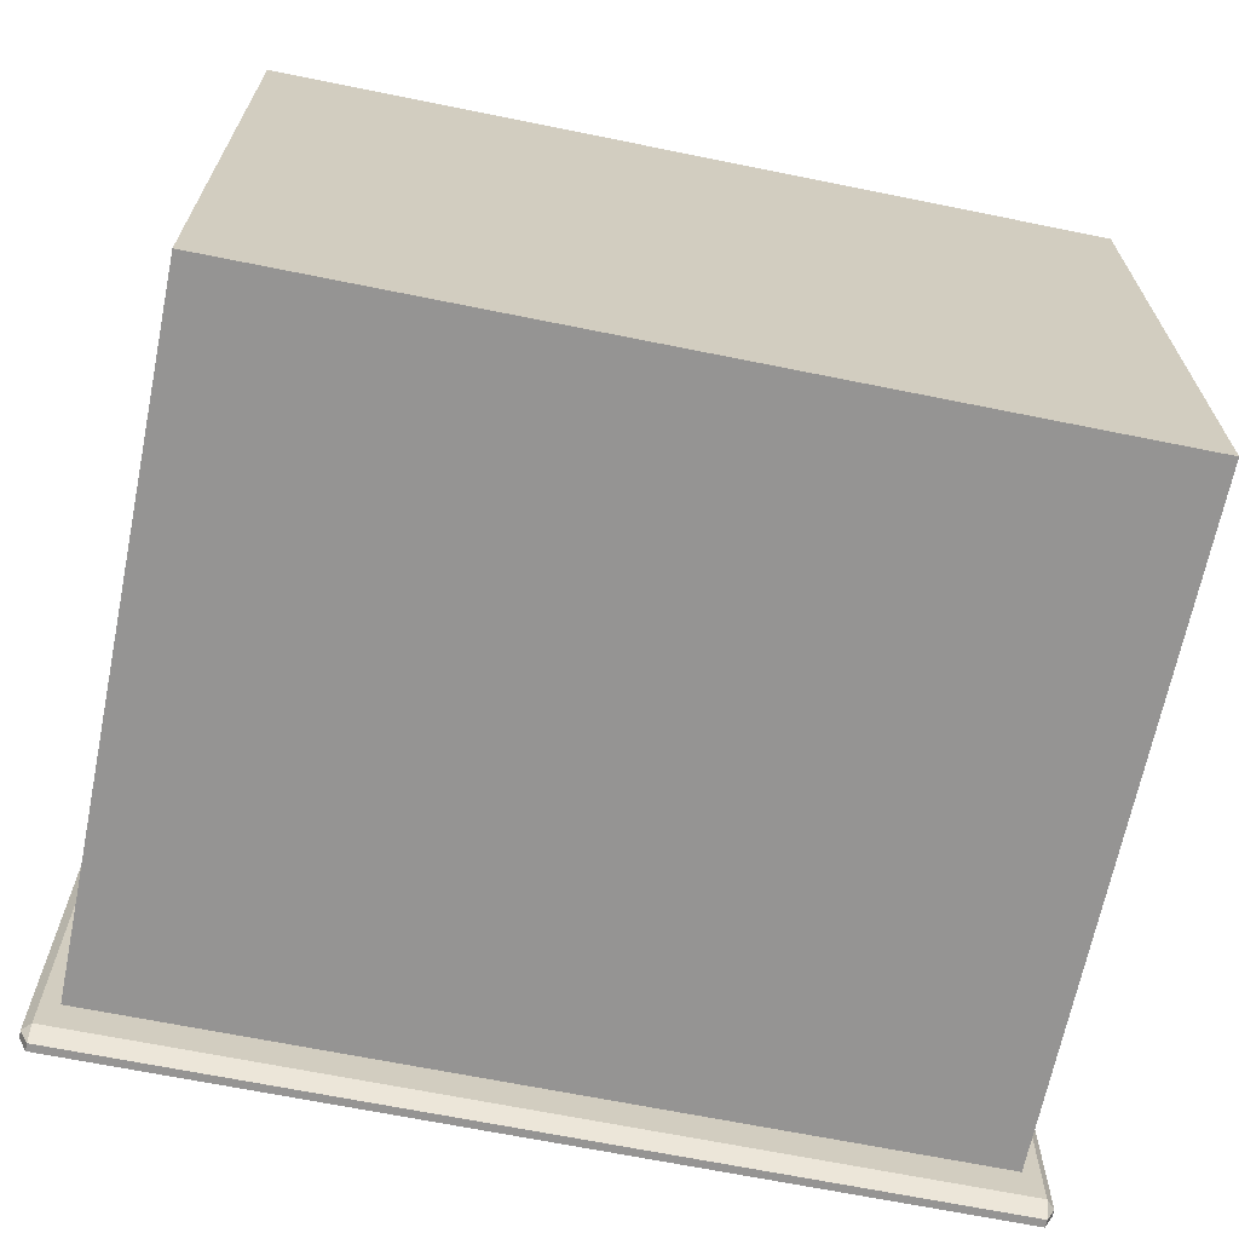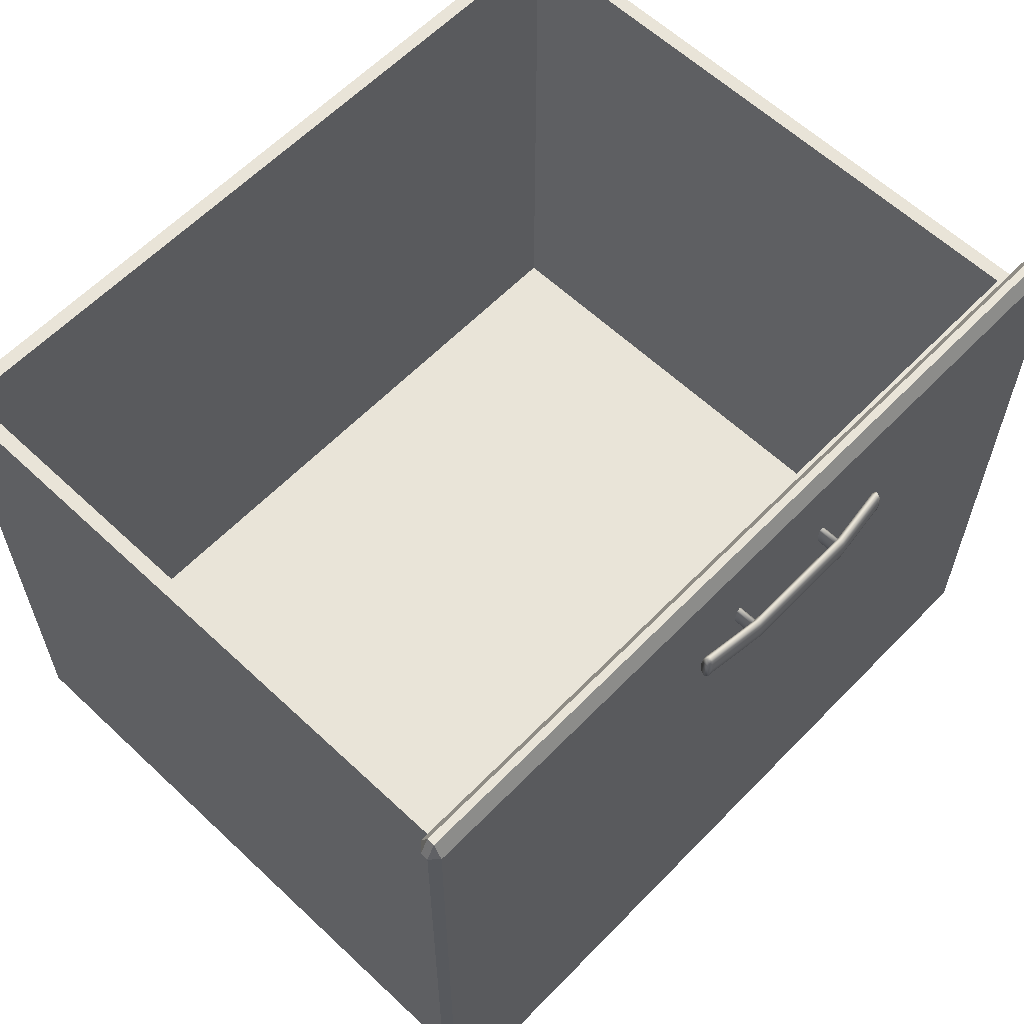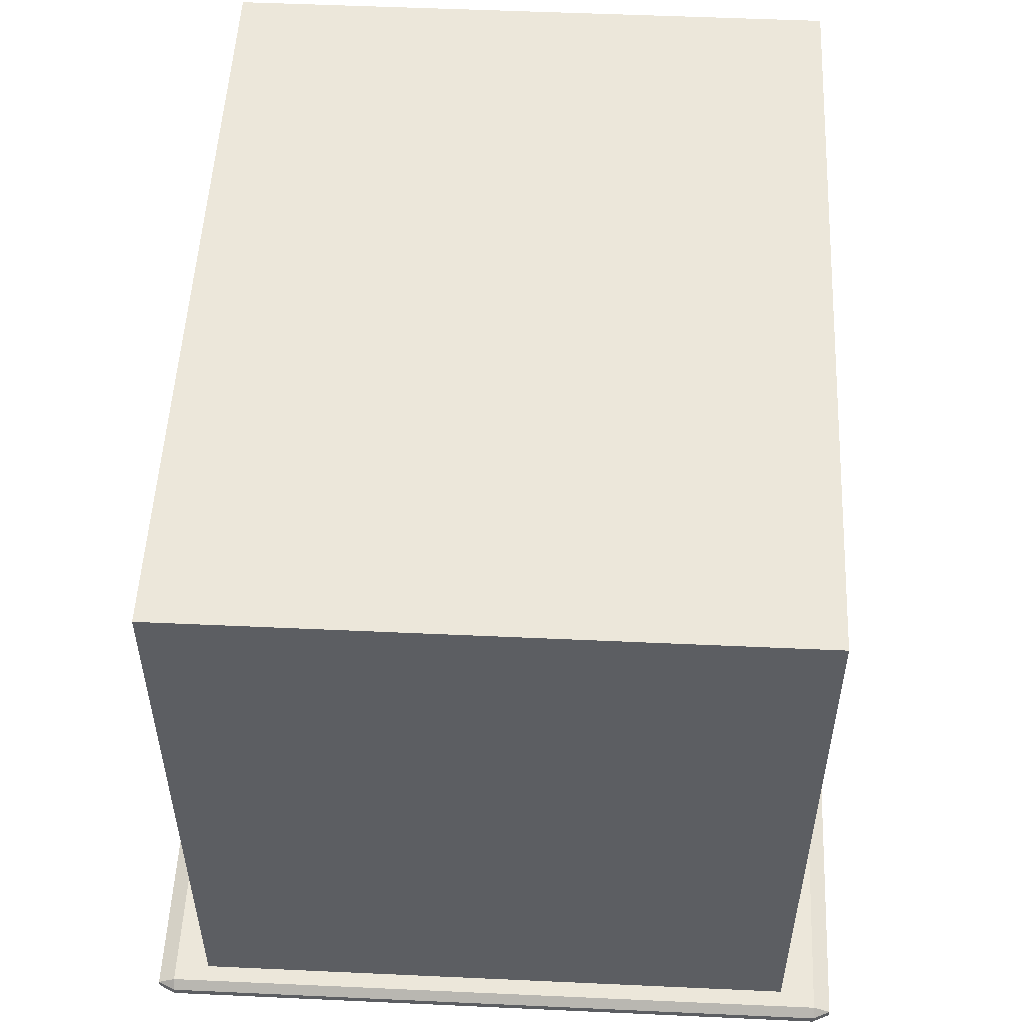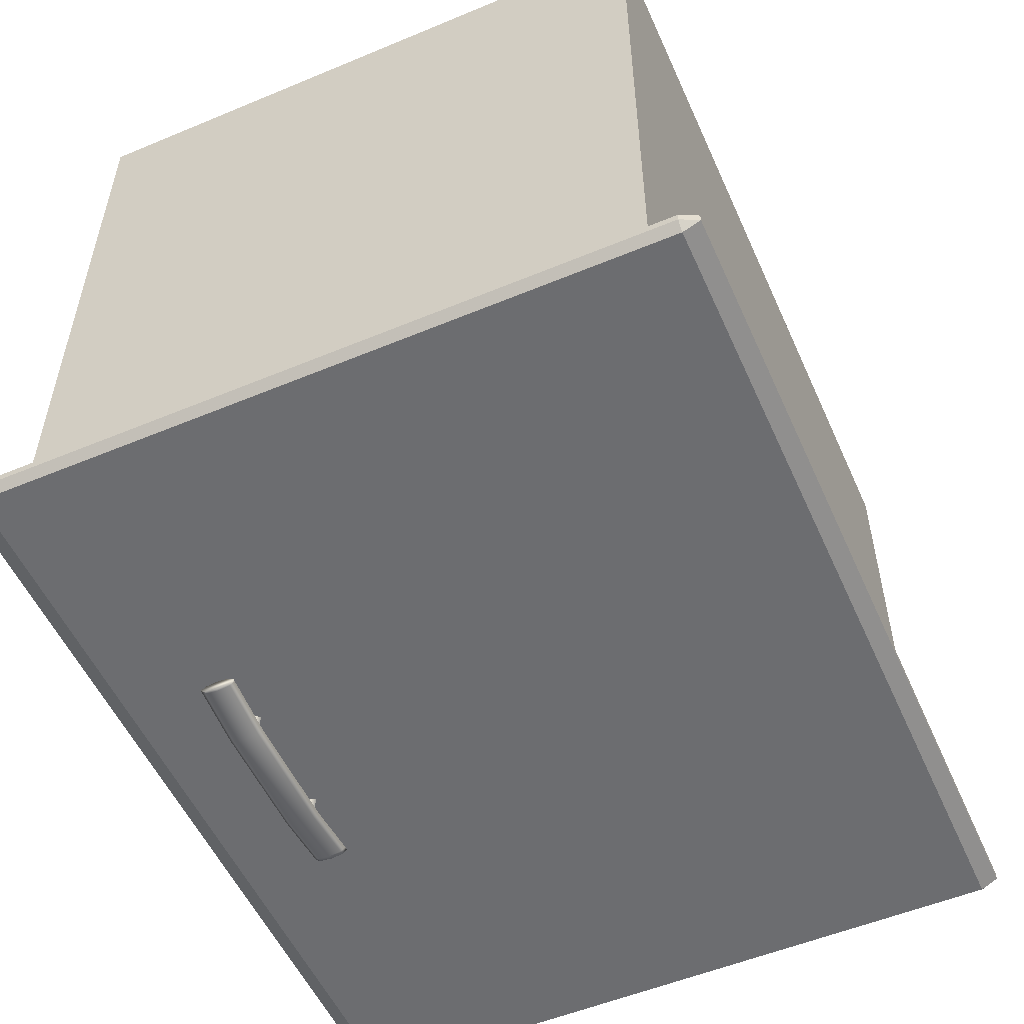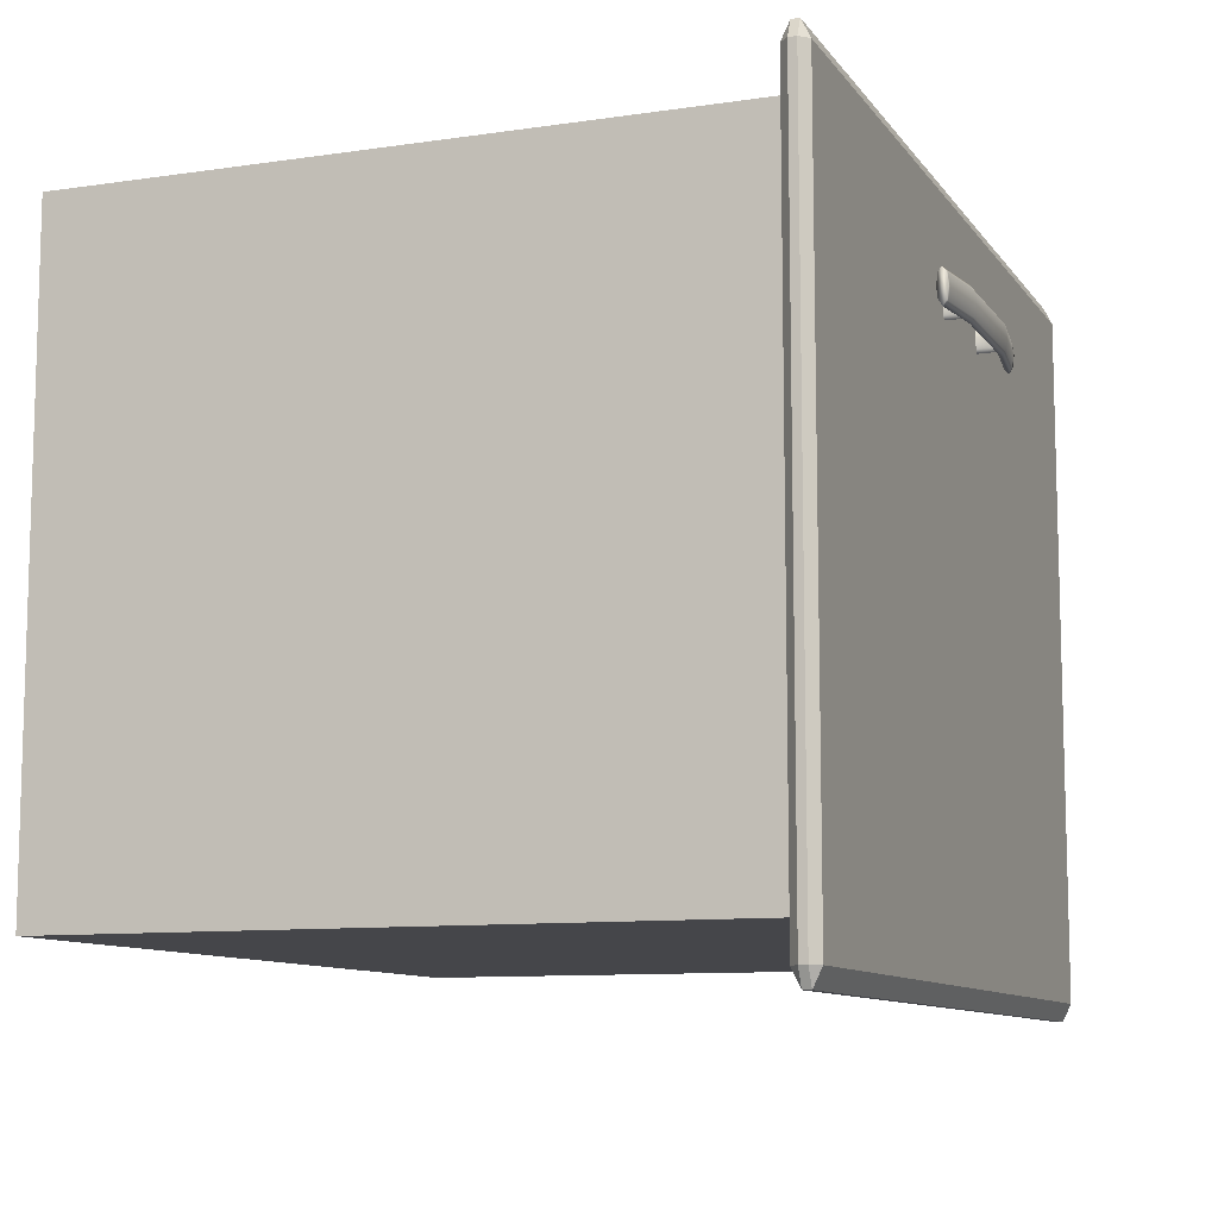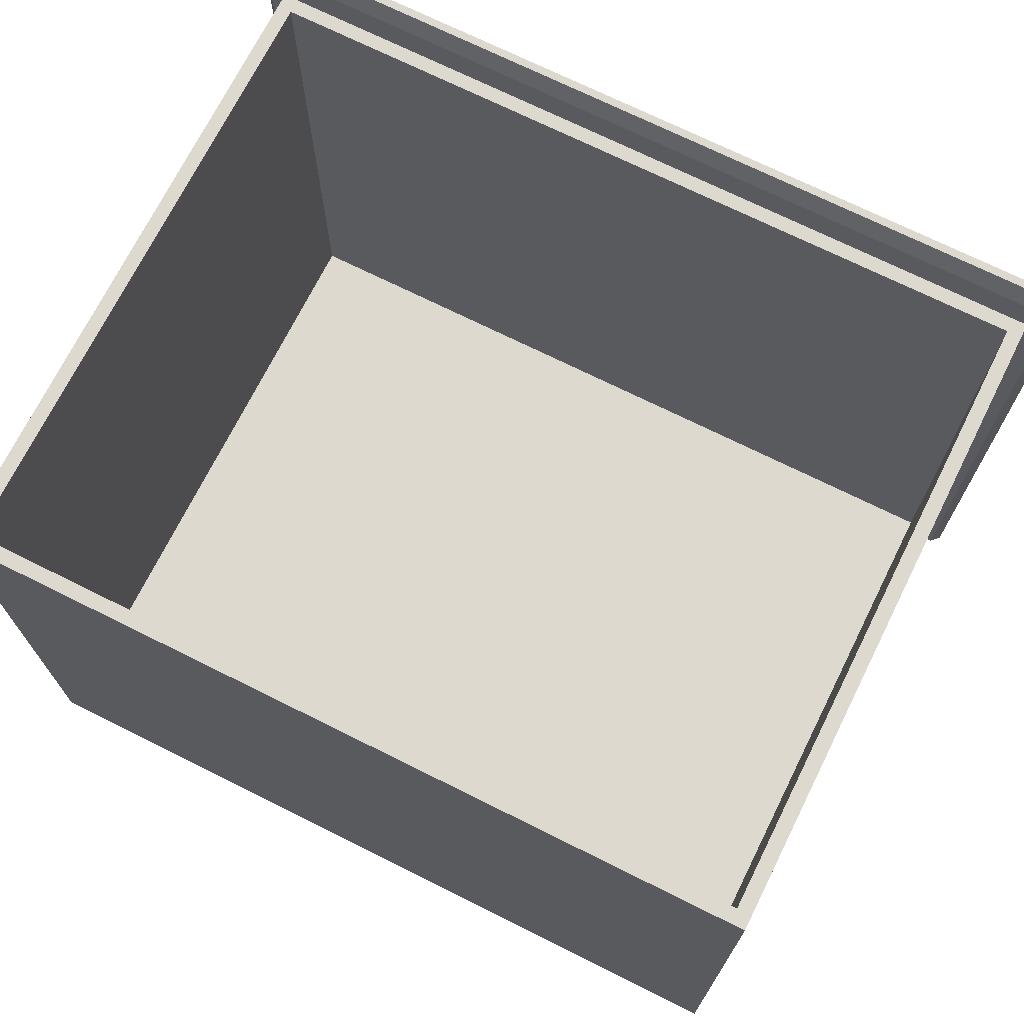
<metadata>
{"format":"obj","ext":"obj","renderer":"f3d","projection":"perspective","resolution":1024,"background":"white","views":[{"elev":-67.2,"azim":168.5,"up":"+Z"},{"elev":60.6,"azim":-46.2,"up":"+Z"},{"elev":52.4,"azim":-87.2,"up":"+Y"},{"elev":-54.0,"azim":113.9,"up":"+Y"},{"elev":-9.9,"azim":-69.1,"up":"+Z"},{"elev":71.4,"azim":-153.5,"up":"+Z"}]}
</metadata>
<code>
o DresserDrawer_301_5
v -0.1816 -0.153 -0.1019
v -0.1827 -0.153 -0.1033
v -0.1838 -0.153 -0.1019
v -0.1812 -0.153 -0.09863
v -0.1843 -0.153 -0.09863
v -0.1816 -0.153 -0.09534
v -0.1838 -0.153 -0.09534
v -0.1827 -0.153 -0.09397
v -0.1838 -0.1365 -0.1019
v -0.1843 -0.1365 -0.09863
v -0.1838 -0.1365 -0.09534
v -0.1827 -0.1365 -0.09397
v -0.1816 -0.1365 -0.09534
v -0.1812 -0.1365 -0.09863
v -0.1816 -0.1365 -0.1019
v -0.1827 -0.1365 -0.1033
v -0.1382 -0.153 -0.1019
v -0.1393 -0.153 -0.1033
v -0.1404 -0.153 -0.1019
v -0.1377 -0.153 -0.09863
v -0.1408 -0.153 -0.09863
v -0.1382 -0.153 -0.09534
v -0.1404 -0.153 -0.09534
v -0.1393 -0.153 -0.09397
v -0.1404 -0.1365 -0.1019
v -0.1408 -0.1365 -0.09863
v -0.1404 -0.1365 -0.09534
v -0.1393 -0.1365 -0.09397
v -0.1382 -0.1365 -0.09534
v -0.1377 -0.1365 -0.09863
v -0.1382 -0.1365 -0.1019
v -0.1393 -0.1365 -0.1033
v -0.1171 -0.1485 -0.09863
v -0.1162 -0.1485 -0.09863
v -0.1162 -0.149 -0.09407
v -0.1171 -0.149 -0.09407
v -0.1171 -0.149 -0.1032
v -0.1162 -0.149 -0.1032
v -0.1388 -0.1519 -0.1032
v -0.1388 -0.1513 -0.09863
v -0.1825 -0.1519 -0.1032
v -0.1825 -0.1513 -0.09863
v -0.1388 -0.1519 -0.09407
v -0.1825 -0.1519 -0.09407
v -0.2041 -0.1485 -0.09863
v -0.2041 -0.149 -0.09407
v -0.2041 -0.149 -0.1032
v -0.2056 -0.149 -0.1032
v -0.2056 -0.1485 -0.09863
v -0.2056 -0.149 -0.09407
v -0.1162 -0.1505 -0.09218
v -0.1171 -0.1505 -0.09218
v -0.1162 -0.1519 -0.09407
v -0.1171 -0.1519 -0.09407
v -0.1388 -0.1533 -0.09218
v -0.1388 -0.1547 -0.09407
v -0.1825 -0.1533 -0.09218
v -0.1825 -0.1547 -0.09407
v -0.2041 -0.1505 -0.09218
v -0.2041 -0.1519 -0.09407
v -0.2056 -0.1505 -0.09218
v -0.2056 -0.1519 -0.09407
v -0.1162 -0.1525 -0.09863
v -0.1171 -0.1525 -0.09863
v -0.1162 -0.1519 -0.1032
v -0.1171 -0.1519 -0.1032
v -0.1388 -0.1553 -0.09863
v -0.1388 -0.1547 -0.1032
v -0.1825 -0.1553 -0.09863
v -0.1825 -0.1547 -0.1032
v -0.2041 -0.1525 -0.09863
v -0.2041 -0.1519 -0.1032
v -0.2056 -0.1525 -0.09863
v -0.2056 -0.1519 -0.1032
v -0.1162 -0.1505 -0.1051
v -0.1171 -0.1505 -0.1051
v -0.1388 -0.1533 -0.1051
v -0.1825 -0.1533 -0.1051
v -0.2041 -0.1505 -0.1051
v -0.2056 -0.1505 -0.1051
v -0.01423 -0.1393 -0.3121
v -0.01423 -0.1421 -0.3121
v -0.01423 -0.1421 -0.06126
v -0.01423 -0.1393 -0.06126
v -0.01728 -0.1452 -0.3121
v -0.3254 -0.1452 -0.3121
v -0.3254 -0.1452 -0.06126
v -0.01728 -0.1452 -0.06126
v -0.01728 -0.1393 -0.05496
v -0.01728 -0.1421 -0.05496
v -0.3254 -0.1421 -0.05496
v -0.3254 -0.1393 -0.05496
v -0.3254 -0.1393 -0.3184
v -0.3254 -0.1421 -0.3184
v -0.01728 -0.1421 -0.3184
v -0.01728 -0.1393 -0.3184
v -0.3285 -0.1393 -0.06126
v -0.3285 -0.1421 -0.06126
v -0.3285 -0.1421 -0.3121
v -0.3285 -0.1393 -0.3121
v -0.01728 -0.1362 -0.06126
v -0.3254 -0.1362 -0.06126
v -0.3254 -0.1362 -0.3121
v -0.01728 -0.1362 -0.3121
v -0.02349 -0.1362 -0.07406
v -0.3192 -0.1362 -0.07406
v -0.3192 -0.1362 -0.2993
v -0.02349 -0.1362 -0.2993
v -0.02349 0.1006 -0.2993
v -0.02349 0.1006 -0.07407
v -0.3192 0.1006 -0.07406
v -0.3192 0.1006 -0.2993
v -0.314 0.09532 -0.07406
v -0.314 0.09532 -0.2874
v -0.314 -0.1309 -0.2874
v -0.314 -0.1309 -0.07406
v -0.02874 -0.1309 -0.07406
v -0.02874 0.09532 -0.07406
v -0.02874 0.09532 -0.2874
v -0.02874 -0.1309 -0.2874
f 1 3 2
f 3 1 4
f 3 4 5
f 5 4 6
f 5 6 7
f 7 6 8
f 3 10 9
f 3 5 10
f 5 11 10
f 5 7 11
f 7 12 11
f 7 8 12
f 8 13 12
f 8 6 13
f 6 14 13
f 6 4 14
f 4 15 14
f 4 1 15
f 2 9 16
f 2 3 9
f 1 2 16
f 1 16 15
f 17 19 18
f 19 17 20
f 19 20 21
f 21 20 22
f 21 22 23
f 23 22 24
f 19 26 25
f 19 21 26
f 21 27 26
f 21 23 27
f 23 28 27
f 23 24 28
f 24 29 28
f 24 22 29
f 22 30 29
f 22 20 30
f 20 31 30
f 20 17 31
f 18 25 32
f 18 19 25
f 17 18 32
f 17 32 31
f 33 35 34
f 33 36 35
f 37 33 34
f 37 34 38
f 39 33 37
f 39 40 33
f 40 36 33
f 41 40 39
f 41 42 40
f 42 43 40
f 40 43 36
f 42 44 43
f 45 44 42
f 45 46 44
f 47 42 41
f 47 45 42
f 48 45 47
f 48 49 45
f 49 46 45
f 49 50 46
f 36 51 35
f 36 52 51
f 52 53 51
f 52 54 53
f 55 54 52
f 55 56 54
f 57 56 55
f 57 58 56
f 44 57 55
f 44 55 43
f 43 52 36
f 43 55 52
f 46 57 44
f 46 59 57
f 59 58 57
f 59 60 58
f 61 60 59
f 61 62 60
f 50 59 46
f 50 61 59
f 54 63 53
f 54 64 63
f 64 65 63
f 64 66 65
f 67 66 64
f 67 68 66
f 69 68 67
f 69 70 68
f 58 69 67
f 58 67 56
f 56 64 54
f 56 67 64
f 60 69 58
f 60 71 69
f 71 70 69
f 71 72 70
f 73 72 71
f 73 74 72
f 62 71 60
f 62 73 71
f 66 75 65
f 66 76 75
f 76 38 75
f 76 37 38
f 77 37 76
f 77 39 37
f 78 39 77
f 78 41 39
f 70 78 77
f 70 77 68
f 68 76 66
f 68 77 76
f 72 78 70
f 72 79 78
f 79 41 78
f 79 47 41
f 80 47 79
f 80 48 47
f 74 79 72
f 74 80 79
f 35 38 34
f 38 35 51
f 38 51 75
f 75 51 53
f 75 53 65
f 65 53 63
f 48 50 49
f 50 48 80
f 50 80 61
f 61 80 74
f 61 74 62
f 62 74 73
f 81 83 82
f 81 84 83
f 85 87 86
f 85 88 87
f 89 91 90
f 89 92 91
f 93 95 94
f 93 96 95
f 97 99 98
f 97 100 99
f 89 84 101
f 92 102 97
f 100 103 93
f 81 96 104
f 90 88 83
f 91 98 87
f 99 94 86
f 82 85 95
f 101 92 89
f 101 102 92
f 102 100 97
f 102 103 100
f 84 104 101
f 84 81 104
f 96 103 104
f 96 93 103
f 90 87 88
f 90 91 87
f 98 86 87
f 98 99 86
f 88 82 83
f 88 85 82
f 85 94 95
f 85 86 94
f 97 91 92
f 97 98 91
f 83 89 90
f 83 84 89
f 93 99 100
f 93 94 99
f 95 81 82
f 95 96 81
f 105 102 101
f 105 106 102
f 106 103 102
f 106 107 103
f 108 105 101
f 108 101 104
f 107 104 103
f 107 108 104
f 109 111 110
f 109 112 111
f 113 115 114
f 113 116 115
f 107 111 112
f 107 106 111
f 105 109 110
f 105 108 109
f 108 112 109
f 108 107 112
f 117 106 105
f 117 116 106
f 116 111 106
f 116 113 111
f 113 110 111
f 113 118 110
f 118 105 110
f 118 117 105
f 115 119 114
f 115 120 119
f 116 120 115
f 116 117 120
f 118 114 119
f 118 113 114
f 117 119 120
f 117 118 119

</code>
